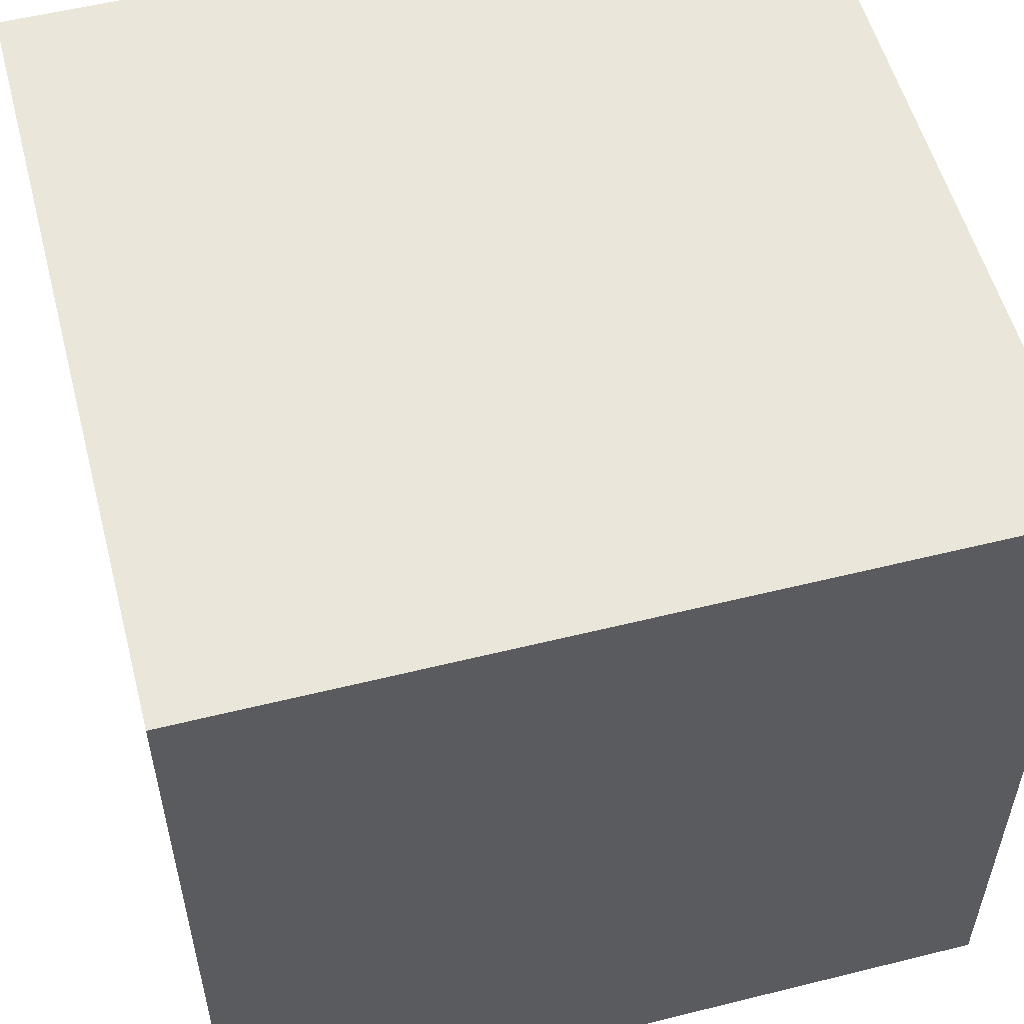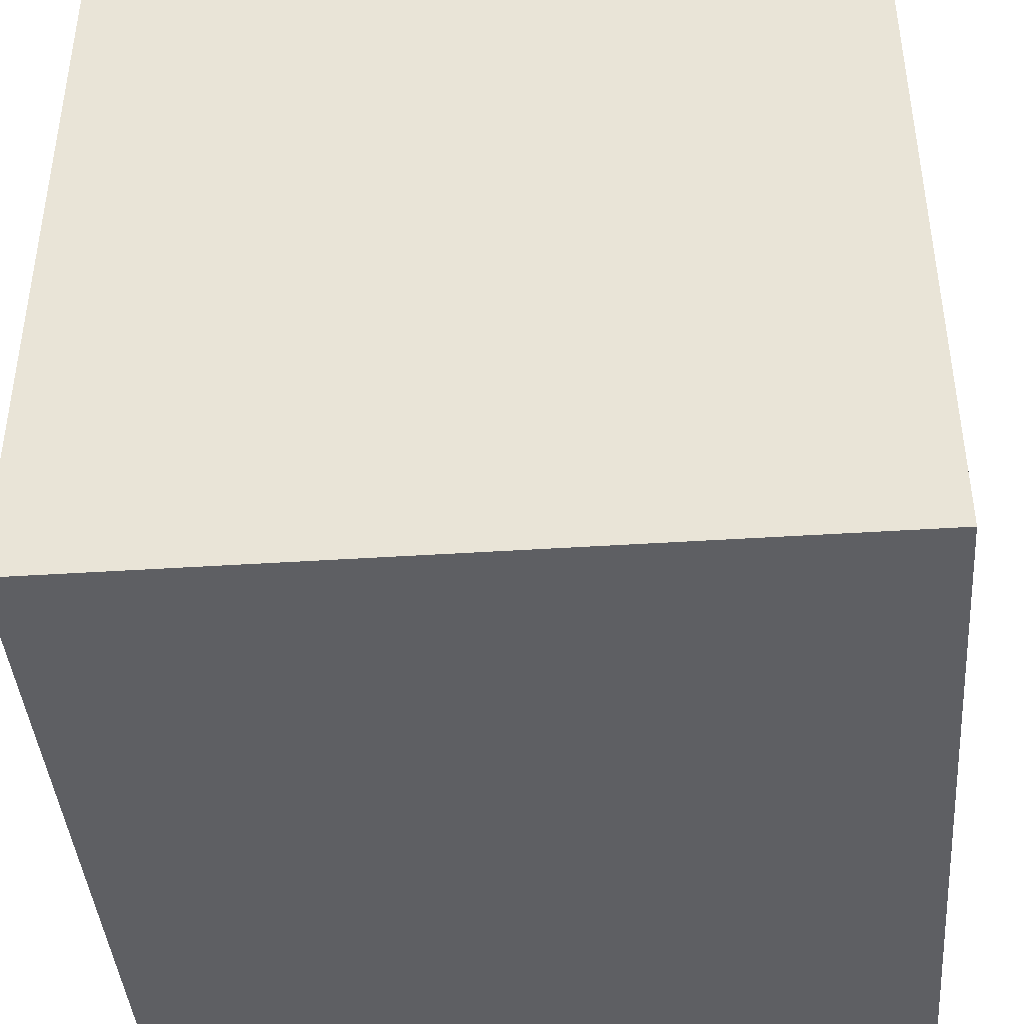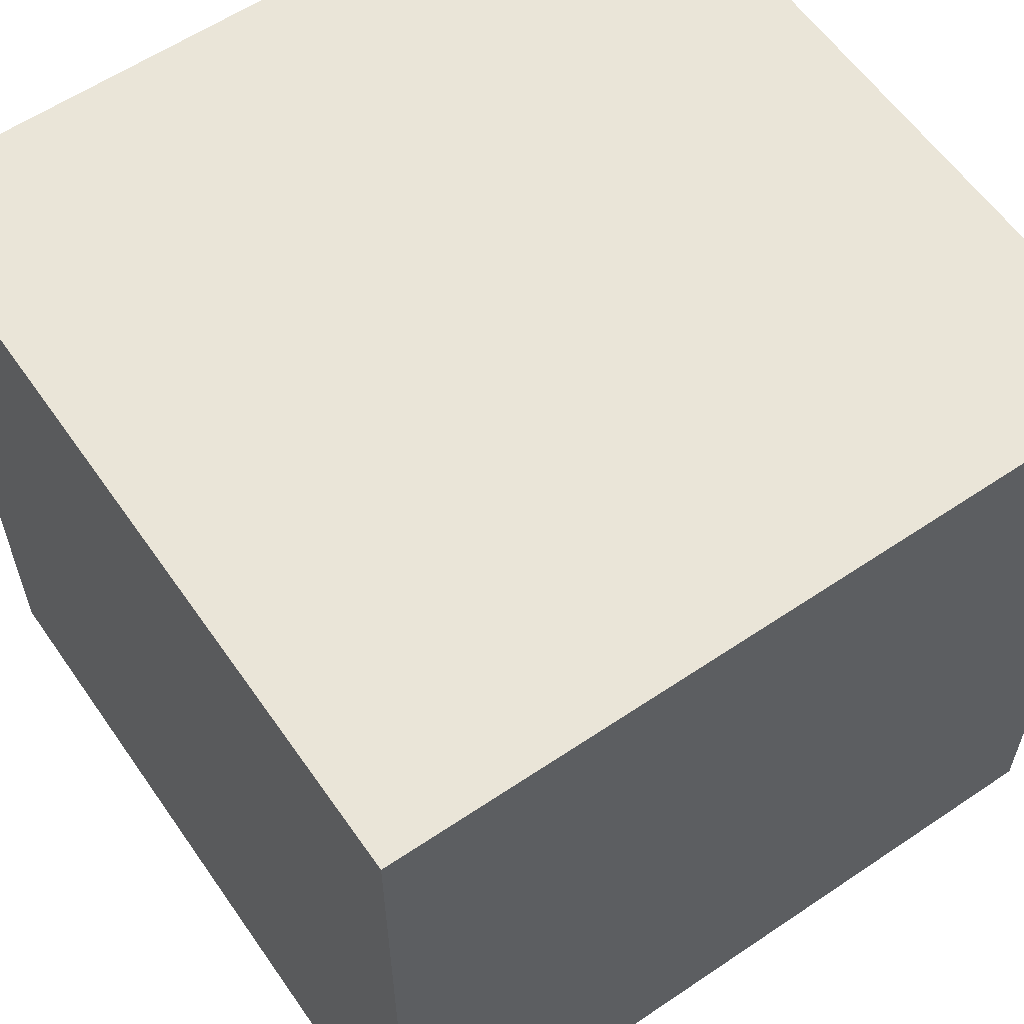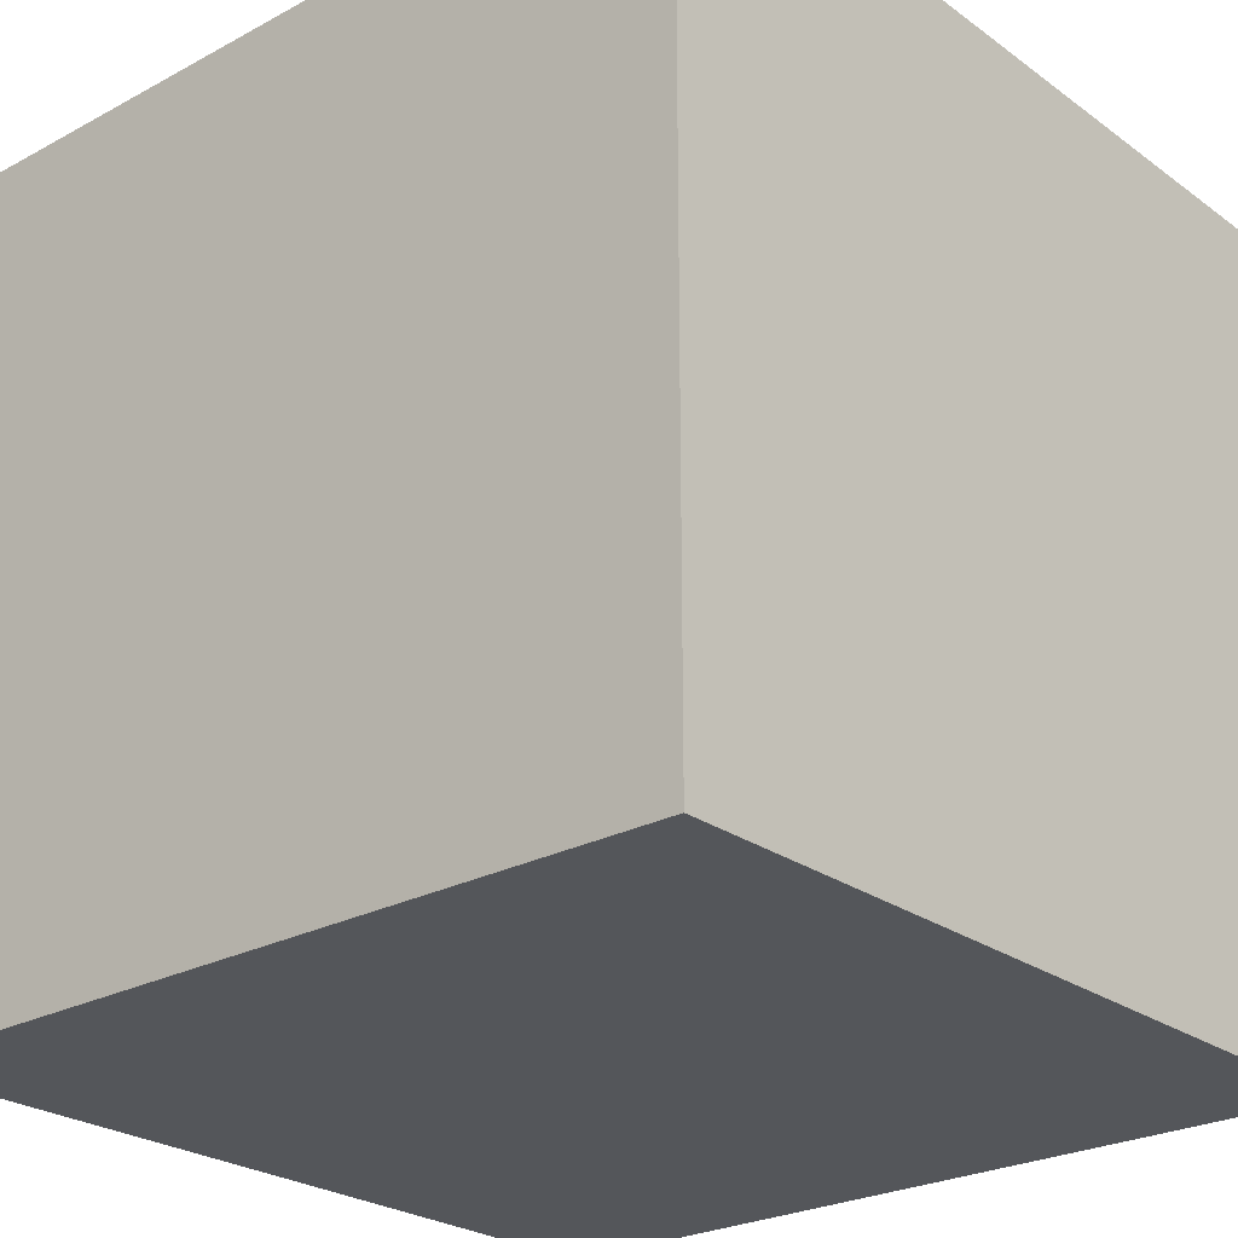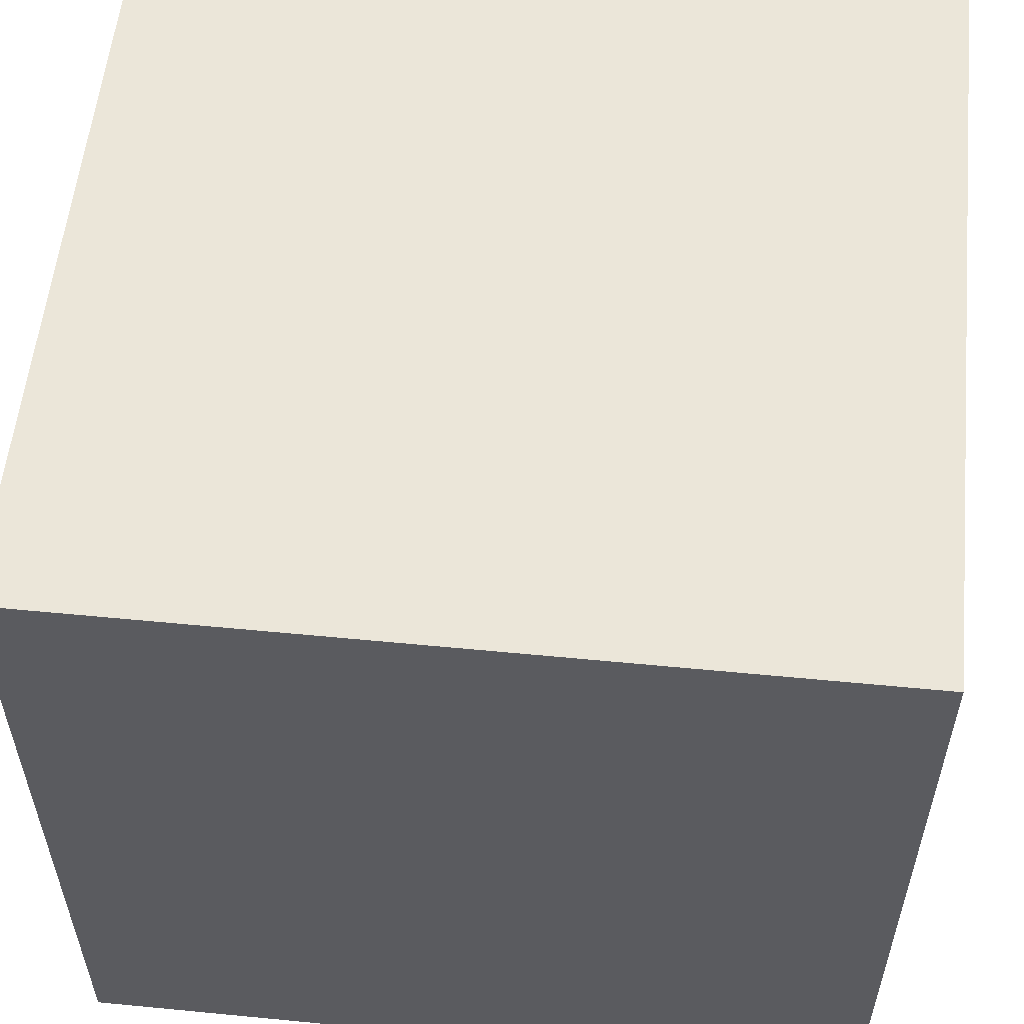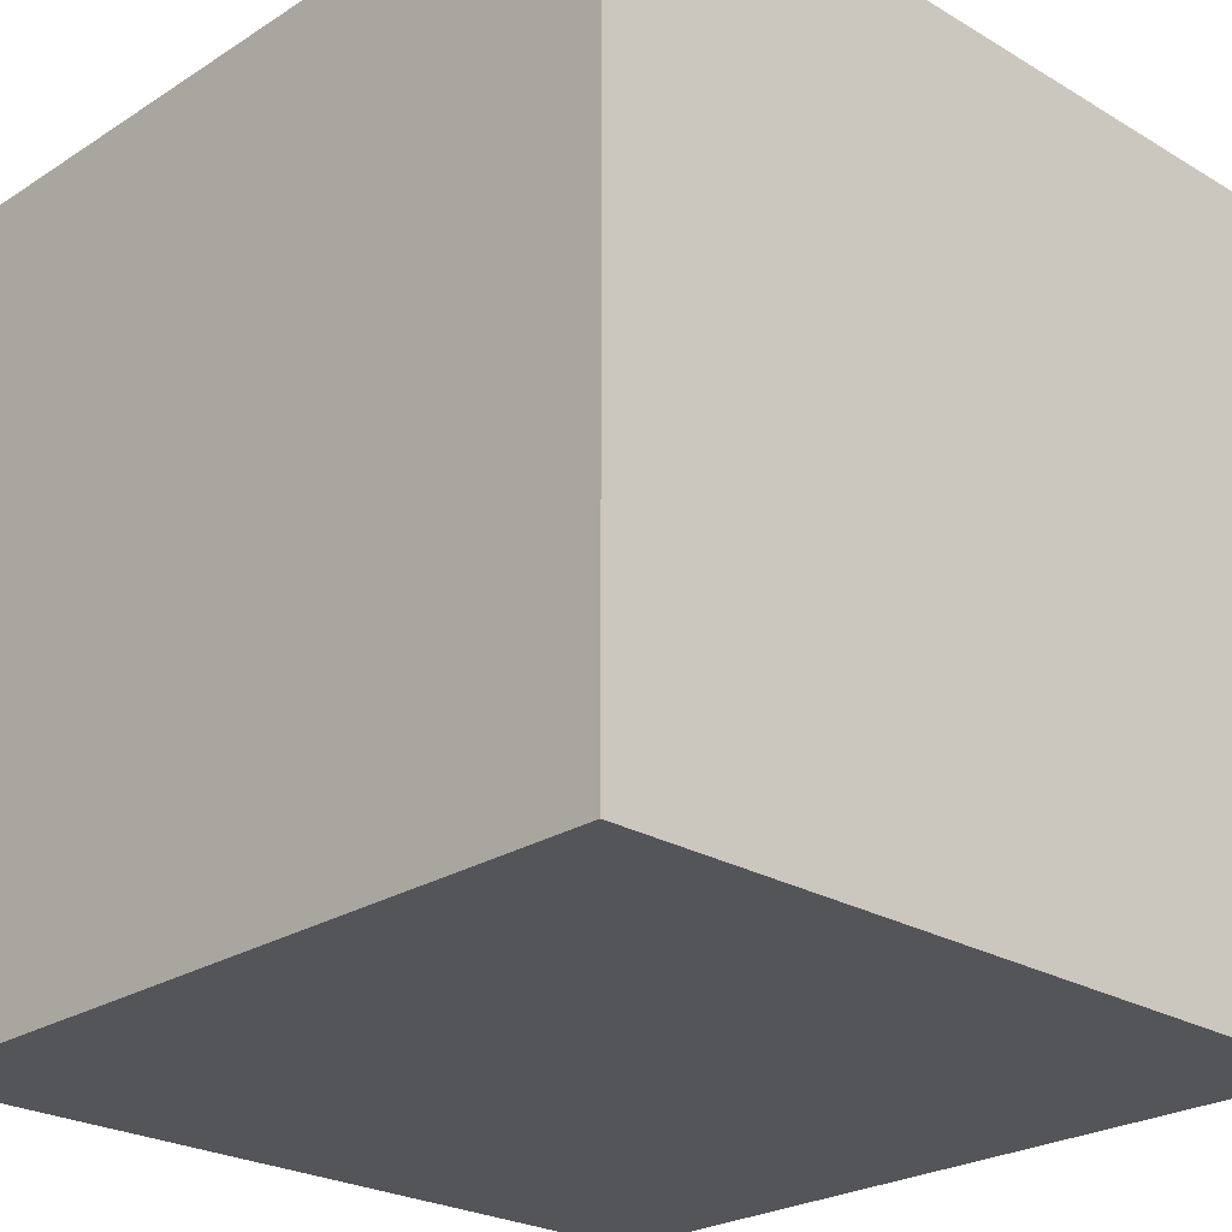
<metadata>
{"format":"obj","ext":"obj","renderer":"f3d","projection":"perspective","resolution":1024,"background":"white","views":[{"elev":55.0,"azim":-104.7,"up":"+Z"},{"elev":-41.8,"azim":94.5,"up":"+Y"},{"elev":59.5,"azim":145.3,"up":"+Z"},{"elev":-25.3,"azim":40.9,"up":"+Z"},{"elev":56.3,"azim":5.8,"up":"+Z"},{"elev":-24.7,"azim":136.0,"up":"+Y"}]}
</metadata>
<code>
o cubo
v -0.5 1.353 0.5
v -0.5 0.3535 -0.5
v -0.5 0.3535 0.5
v -0.5 1.353 -0.5
v 0.5 0.3535 -0.5
v 0.5 1.353 -0.5
v 0.5 0.3535 0.5
v 0.5 1.353 0.5
f 1 2 3
f 4 5 2
f 6 7 5
f 8 3 7
f 5 3 2
f 4 8 6
f 1 4 2
f 4 6 5
f 6 8 7
f 8 1 3
f 5 7 3
f 4 1 8

</code>
